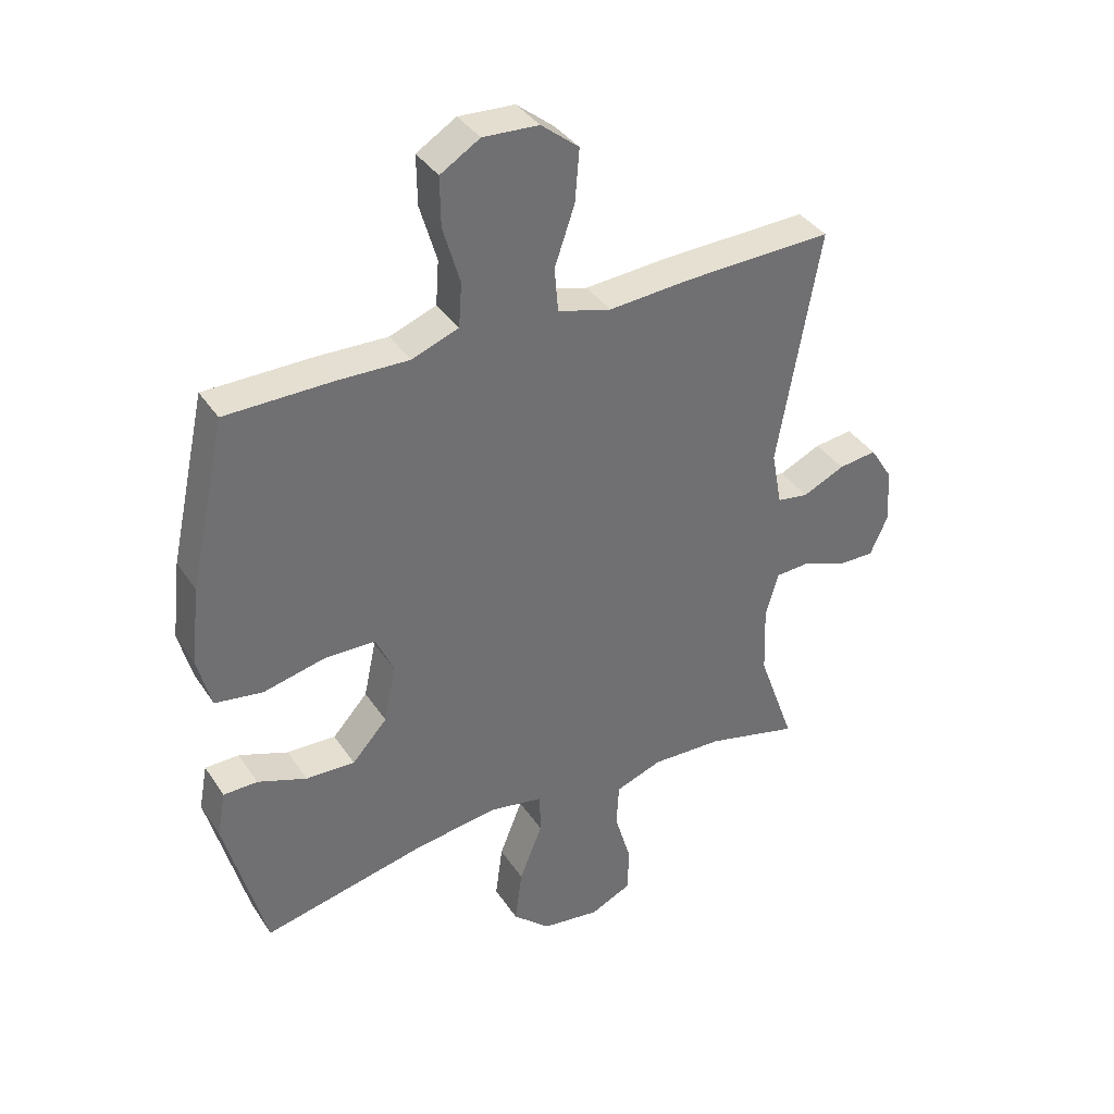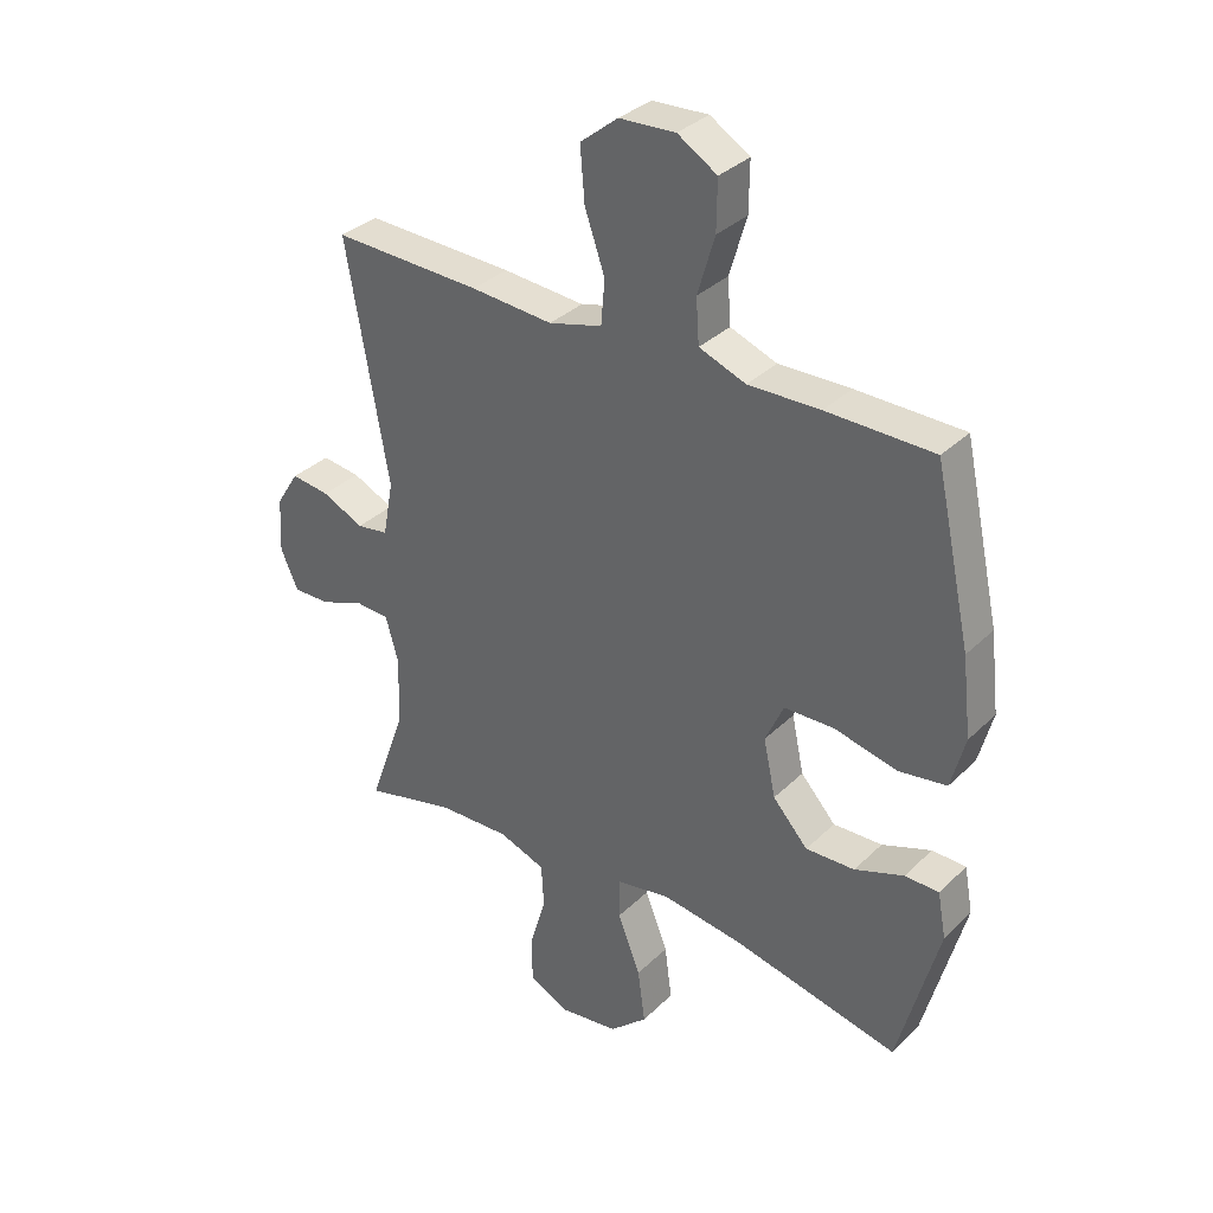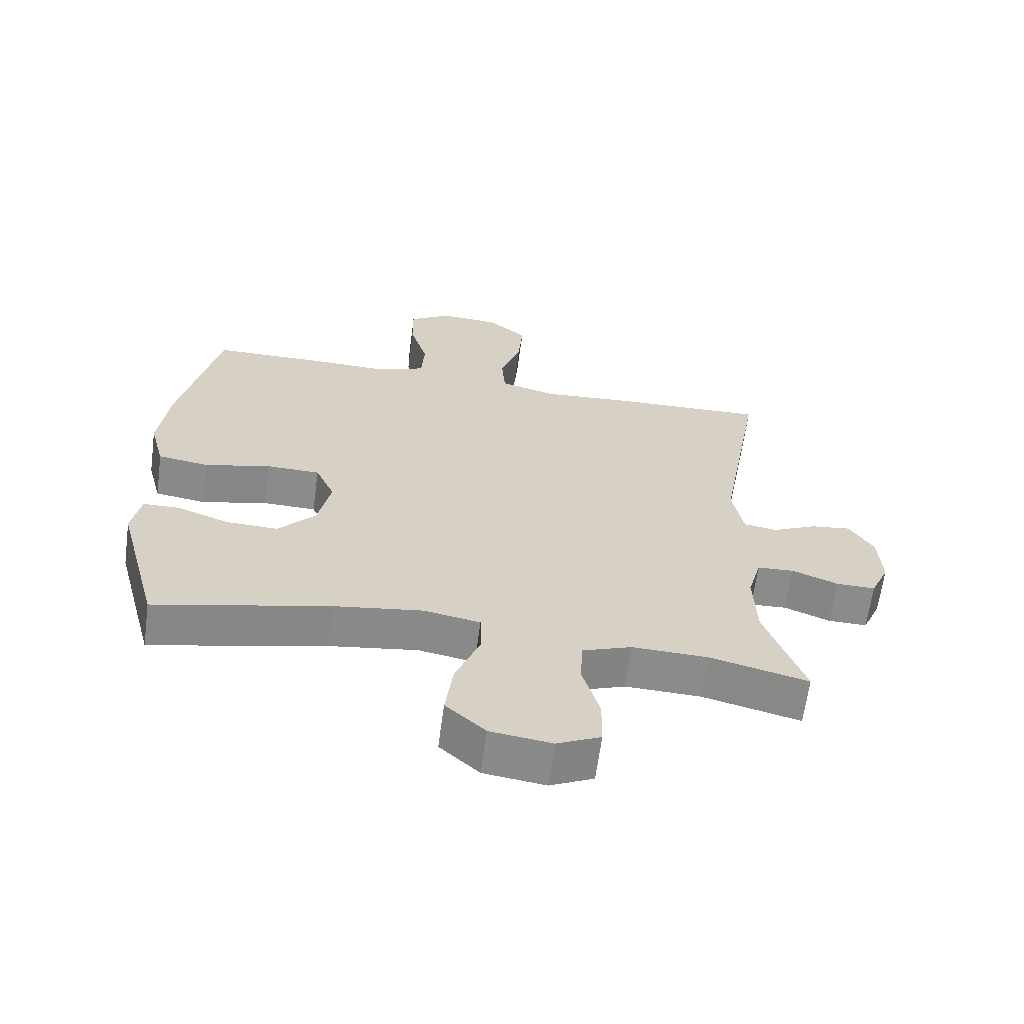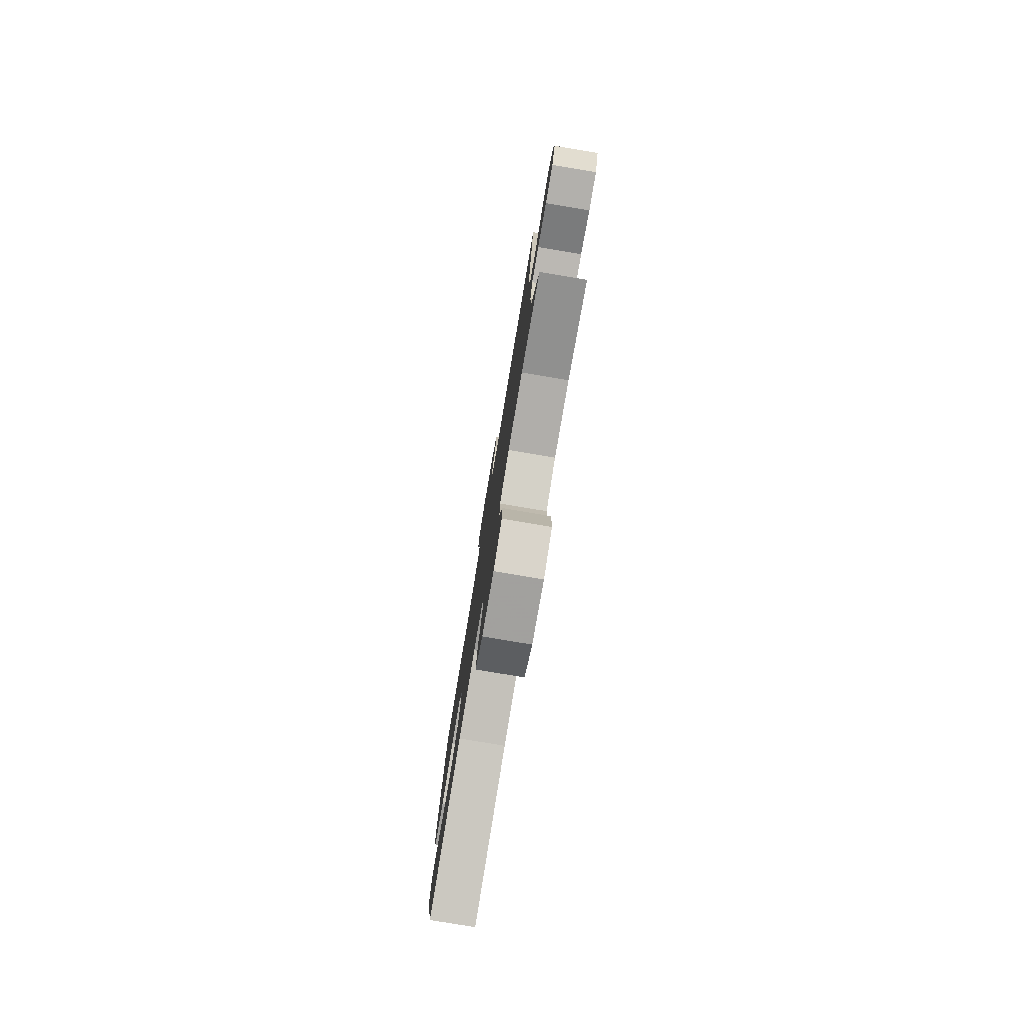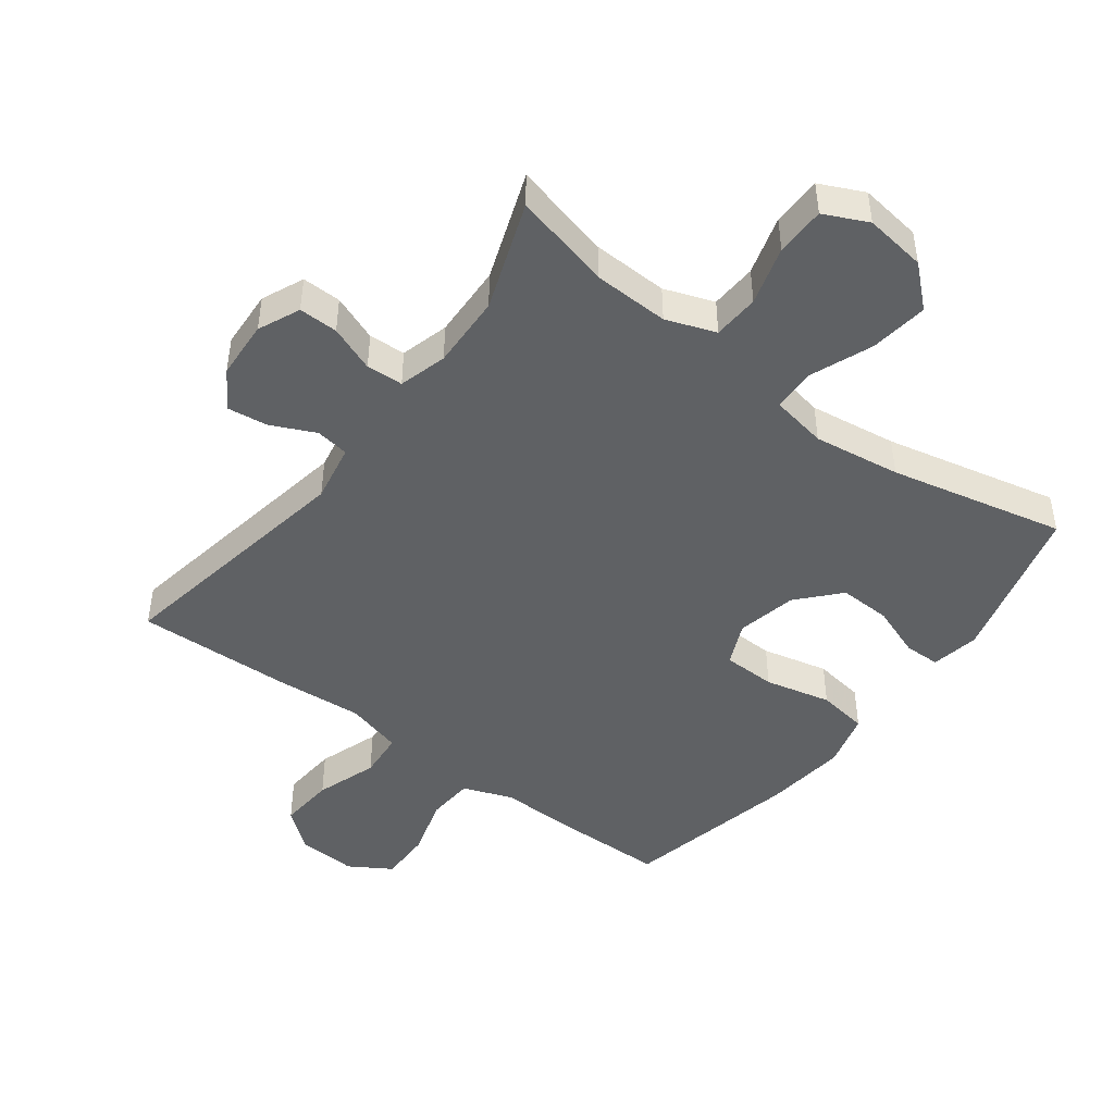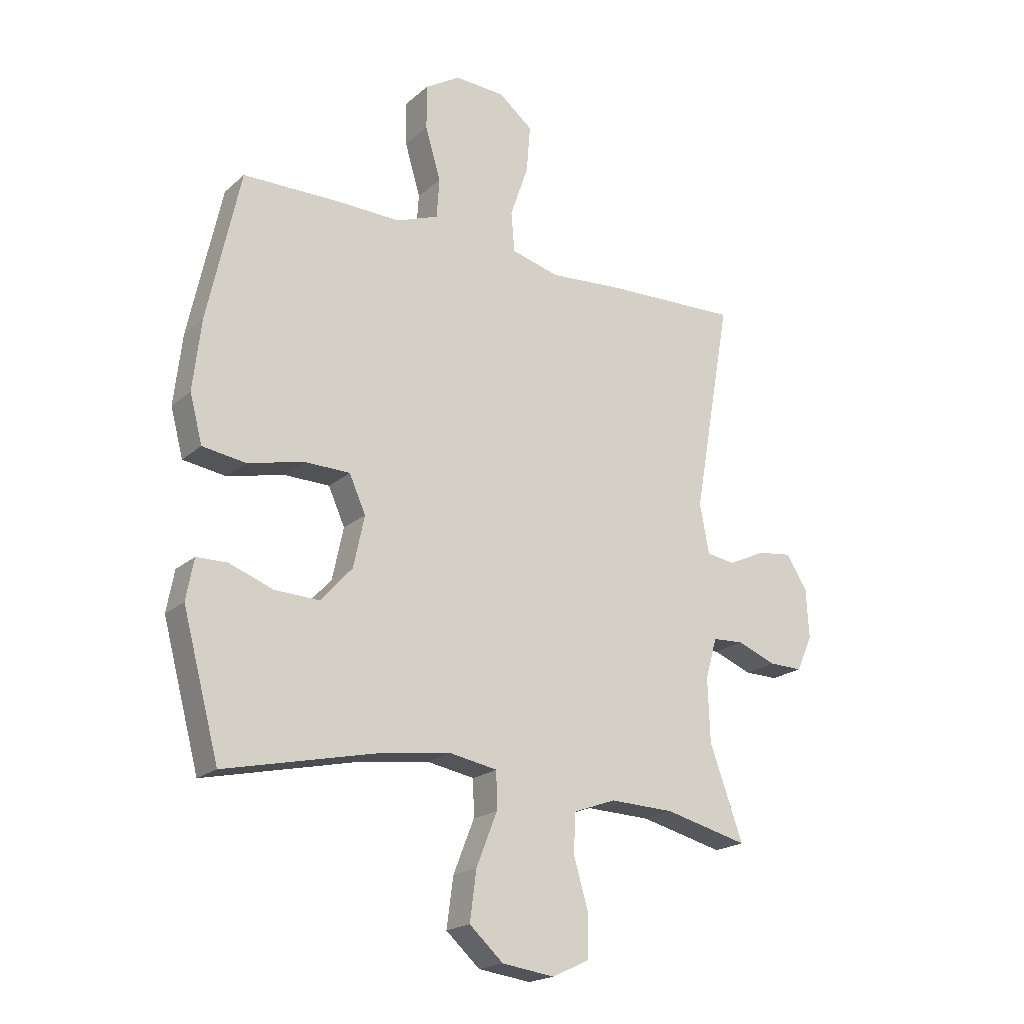
<metadata>
{"format":"obj","ext":"obj","renderer":"f3d","projection":"perspective","resolution":1024,"background":"white","views":[{"elev":37.4,"azim":-29.7,"up":"+Z"},{"elev":33.9,"azim":-142.1,"up":"+Z"},{"elev":-63.8,"azim":-7.6,"up":"+Z"},{"elev":-79.7,"azim":80.5,"up":"+Z"},{"elev":-46.1,"azim":143.1,"up":"+Y"},{"elev":-19.9,"azim":-33.1,"up":"+Z"}]}
</metadata>
<code>
v 0.5 0.07 -0.5
v 0.347 0.07 -0.462
v 0.229 0.07 -0.458
v 0.152 0.07 -0.486
v 0.148 0.07 -0.558
v 0.175 0.07 -0.65
v 0.174 0.07 -0.727
v 0.106 0.07 -0.759
v 0.01 0.07 -0.746
v -0.052 0.07 -0.69
v -0.04 0.07 -0.6
v -0.002 0.07 -0.504
v -0.003 0.07 -0.436
v -0.091 0.07 -0.42
v -0.227 0.07 -0.439
v -0.5 0.07 -0.5
v -0.567 0.07 -0.249
v -0.553 0.07 -0.174
v -0.497 0.07 -0.173
v -0.416 0.07 -0.203
v -0.335 0.07 -0.206
v -0.277 0.07 -0.142
v -0.257 0.07 -0.048
v -0.287 0.07 0.019
v -0.37 0.07 0.021
v -0.473 0.07 -0.003
v -0.552 0.07 0.009
v -0.575 0.07 0.096
v -0.56 0.07 0.225
v -0.5 0.07 0.5
v -0.324 0.07 0.502
v -0.206 0.07 0.499
v -0.129 0.07 0.528
v -0.124 0.07 0.601
v -0.152 0.07 0.696
v -0.153 0.07 0.777
v -0.088 0.07 0.817
v 0.004 0.07 0.812
v 0.066 0.07 0.762
v 0.059 0.07 0.675
v 0.026 0.07 0.579
v 0.032 0.07 0.506
v 0.12 0.07 0.482
v 0.255 0.07 0.492
v 0.5 0.07 0.5
v 0.431 0.07 0.109
v 0.448 0.07 0.018
v 0.5 0.07 0.01
v 0.569 0.07 0.042
v 0.632 0.07 0.05
v 0.67 0.07 -0.01
v 0.675 0.07 -0.101
v 0.646 0.07 -0.166
v 0.585 0.07 -0.165
v 0.513 0.07 -0.137
v 0.456 0.07 -0.14
v 0.435 0.07 -0.215
v 0.439 0.07 -0.33
v 0.5 0 -0.5
v 0.347 0 -0.462
v 0.229 0 -0.458
v 0.152 0 -0.486
v 0.148 0 -0.558
v 0.175 0 -0.65
v 0.174 0 -0.727
v 0.106 0 -0.759
v 0.01 0 -0.746
v -0.052 0 -0.69
v -0.04 0 -0.6
v -0.002 0 -0.504
v -0.003 0 -0.436
v -0.091 0 -0.42
v -0.227 0 -0.439
v -0.5 0 -0.5
v -0.567 0 -0.249
v -0.553 0 -0.174
v -0.497 0 -0.173
v -0.416 0 -0.203
v -0.335 0 -0.206
v -0.277 0 -0.142
v -0.257 0 -0.048
v -0.287 0 0.019
v -0.37 0 0.021
v -0.473 0 -0.003
v -0.552 0 0.009
v -0.575 0 0.096
v -0.56 0 0.225
v -0.5 0 0.5
v -0.324 0 0.502
v -0.206 0 0.499
v -0.129 0 0.528
v -0.124 0 0.601
v -0.152 0 0.696
v -0.153 0 0.777
v -0.088 0 0.817
v 0.004 0 0.812
v 0.066 0 0.762
v 0.059 0 0.675
v 0.026 0 0.579
v 0.032 0 0.506
v 0.12 0 0.482
v 0.255 0 0.492
v 0.5 0 0.5
v 0.431 0 0.109
v 0.448 0 0.018
v 0.5 0 0.01
v 0.569 0 0.042
v 0.632 0 0.05
v 0.67 0 -0.01
v 0.675 0 -0.101
v 0.646 0 -0.166
v 0.585 0 -0.165
v 0.513 0 -0.137
v 0.456 0 -0.14
v 0.435 0 -0.215
v 0.439 0 -0.33
f 53 54 55
f 52 53 55
f 51 52 55
f 50 51 55
f 49 50 55
f 48 49 55
f 47 48 55 56
f 46 47 56 57
f 43 44 45 46
f 42 43 46 57
f 39 40 41
f 38 39 41
f 37 38 41
f 36 37 41
f 35 36 41
f 34 35 41
f 33 34 41 42
f 42 57 58
f 33 42 58
f 32 33 58
f 30 31 32
f 29 30 32
f 28 29 32
f 27 28 32
f 26 27 32
f 25 26 32
f 18 19 20
f 17 18 20
f 16 17 20
f 15 16 20
f 14 15 20 21
f 13 14 21 22
f 10 11 12
f 9 10 12
f 8 9 12
f 7 8 12
f 6 7 12
f 5 6 12
f 4 5 12 13
f 13 22 23
f 4 13 23
f 3 4 23
f 58 1 2
f 3 23 24
f 2 3 24
f 58 2 24
f 32 58 24
f 24 25 32
f 113 112 111
f 113 111 110
f 113 110 109
f 113 109 108
f 113 108 107
f 113 107 106
f 114 113 106 105
f 115 114 105 104
f 104 103 102 101
f 115 104 101 100
f 99 98 97
f 99 97 96
f 99 96 95
f 99 95 94
f 99 94 93
f 99 93 92
f 100 99 92 91
f 116 115 100
f 116 100 91
f 116 91 90
f 90 89 88
f 90 88 87
f 90 87 86
f 90 86 85
f 90 85 84
f 90 84 83
f 78 77 76
f 78 76 75
f 78 75 74
f 78 74 73
f 79 78 73 72
f 80 79 72 71
f 70 69 68
f 70 68 67
f 70 67 66
f 70 66 65
f 70 65 64
f 70 64 63
f 71 70 63 62
f 81 80 71
f 81 71 62
f 81 62 61
f 60 59 116
f 82 81 61
f 82 61 60
f 82 60 116
f 82 116 90
f 90 83 82
f 1 59 60 2
f 2 60 61 3
f 3 61 62 4
f 4 62 63 5
f 5 63 64 6
f 6 64 65 7
f 7 65 66 8
f 8 66 67 9
f 9 67 68 10
f 10 68 69 11
f 11 69 70 12
f 12 70 71 13
f 13 71 72 14
f 14 72 73 15
f 15 73 74 16
f 16 74 75 17
f 17 75 76 18
f 18 76 77 19
f 19 77 78 20
f 20 78 79 21
f 21 79 80 22
f 22 80 81 23
f 23 81 82 24
f 24 82 83 25
f 25 83 84 26
f 26 84 85 27
f 27 85 86 28
f 28 86 87 29
f 29 87 88 30
f 30 88 89 31
f 31 89 90 32
f 32 90 91 33
f 33 91 92 34
f 34 92 93 35
f 35 93 94 36
f 36 94 95 37
f 37 95 96 38
f 38 96 97 39
f 39 97 98 40
f 40 98 99 41
f 41 99 100 42
f 42 100 101 43
f 43 101 102 44
f 44 102 103 45
f 45 103 104 46
f 46 104 105 47
f 47 105 106 48
f 48 106 107 49
f 49 107 108 50
f 50 108 109 51
f 51 109 110 52
f 52 110 111 53
f 53 111 112 54
f 54 112 113 55
f 55 113 114 56
f 56 114 115 57
f 57 115 116 58
f 58 116 59 1

</code>
